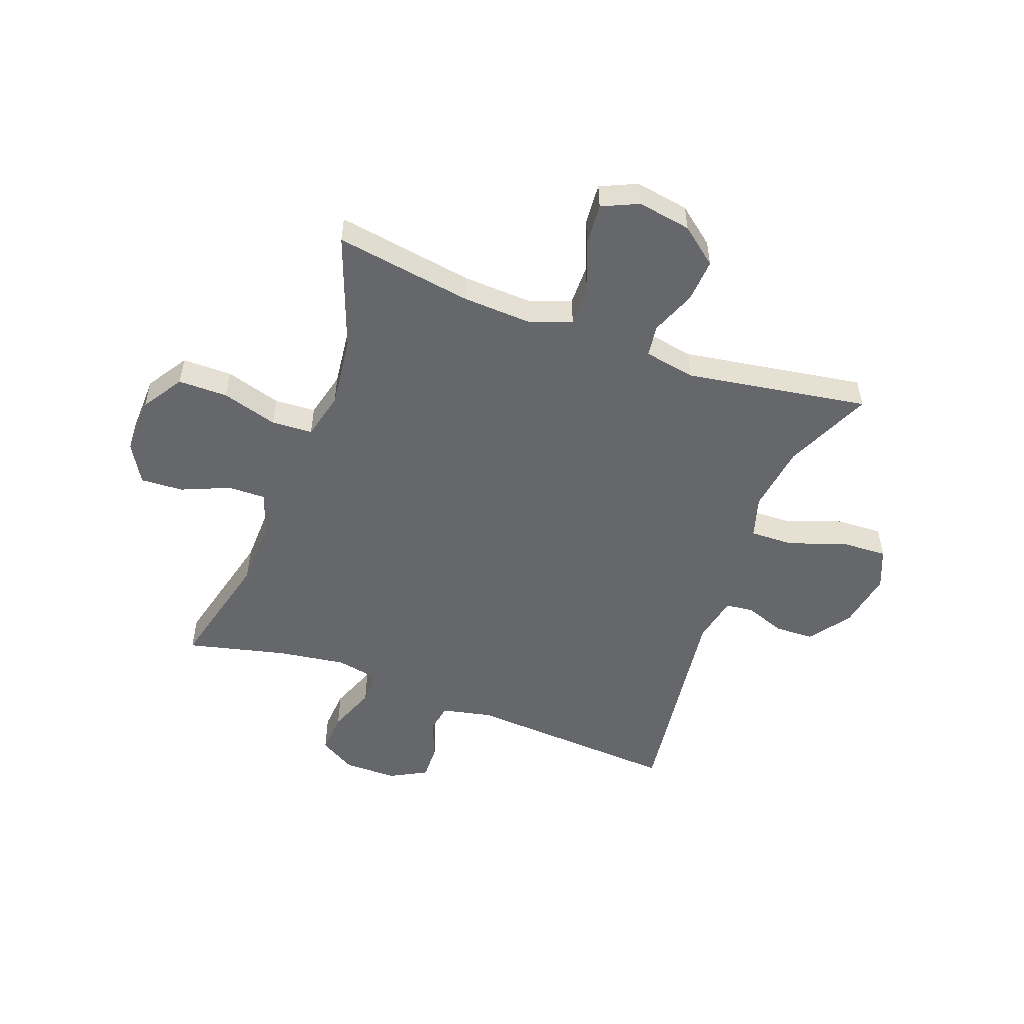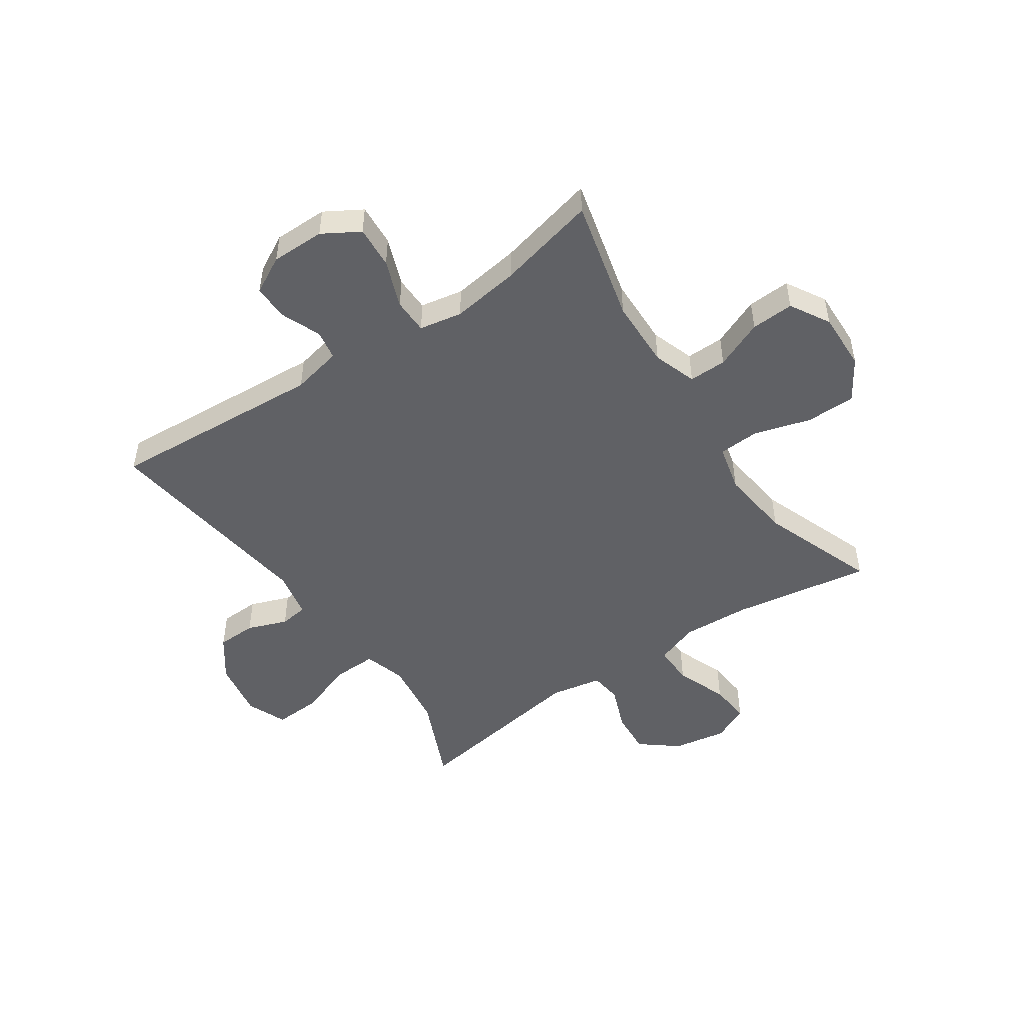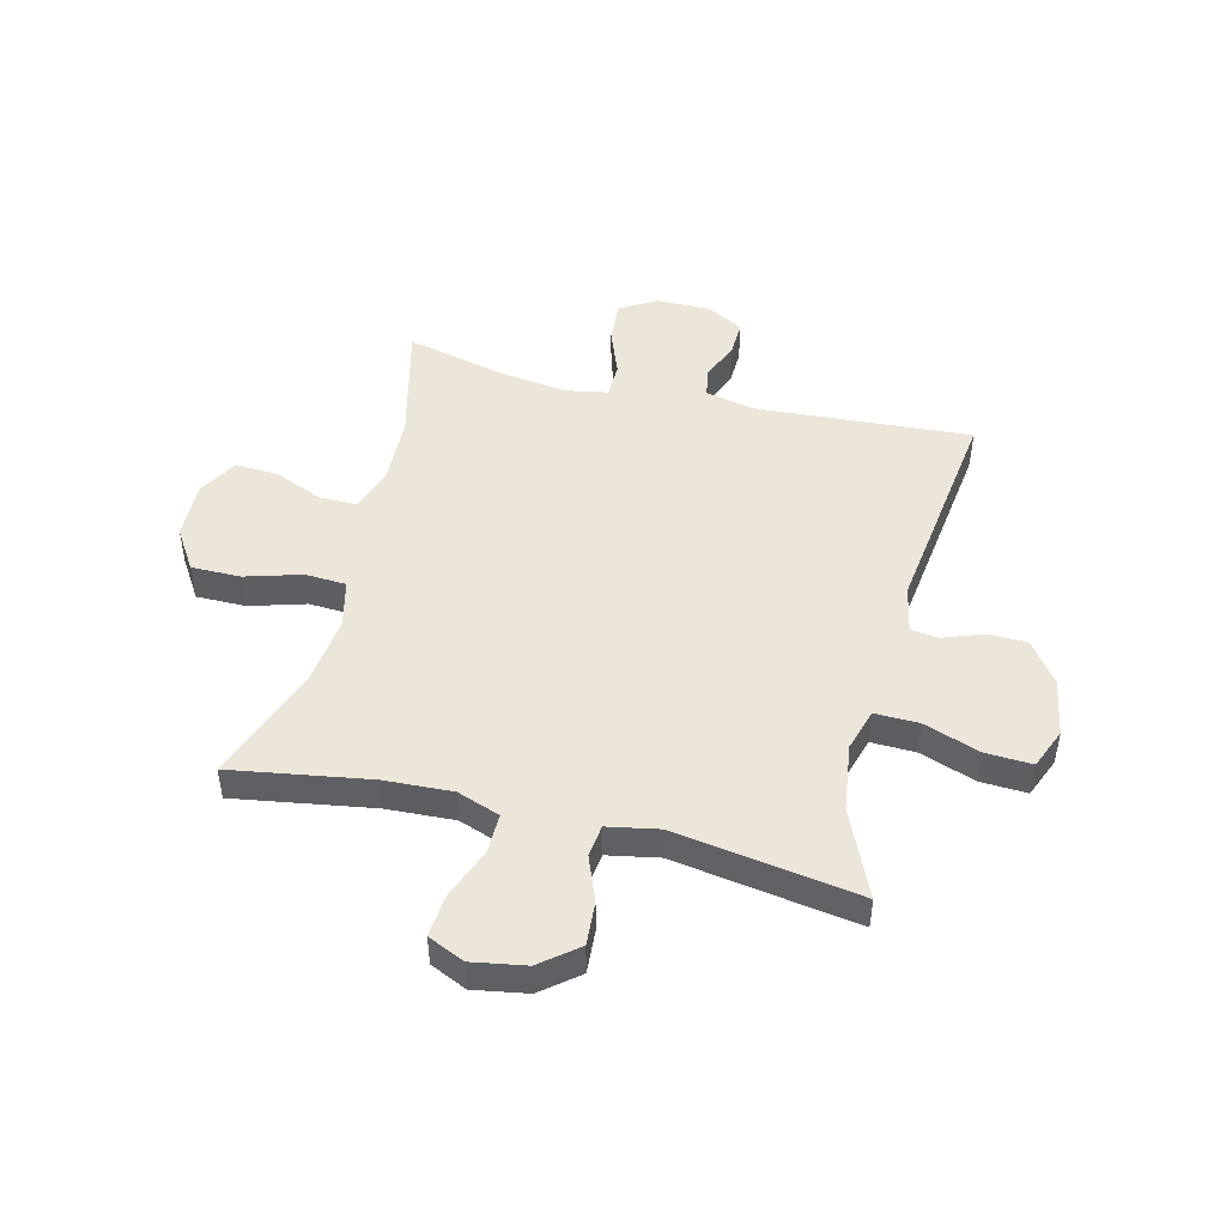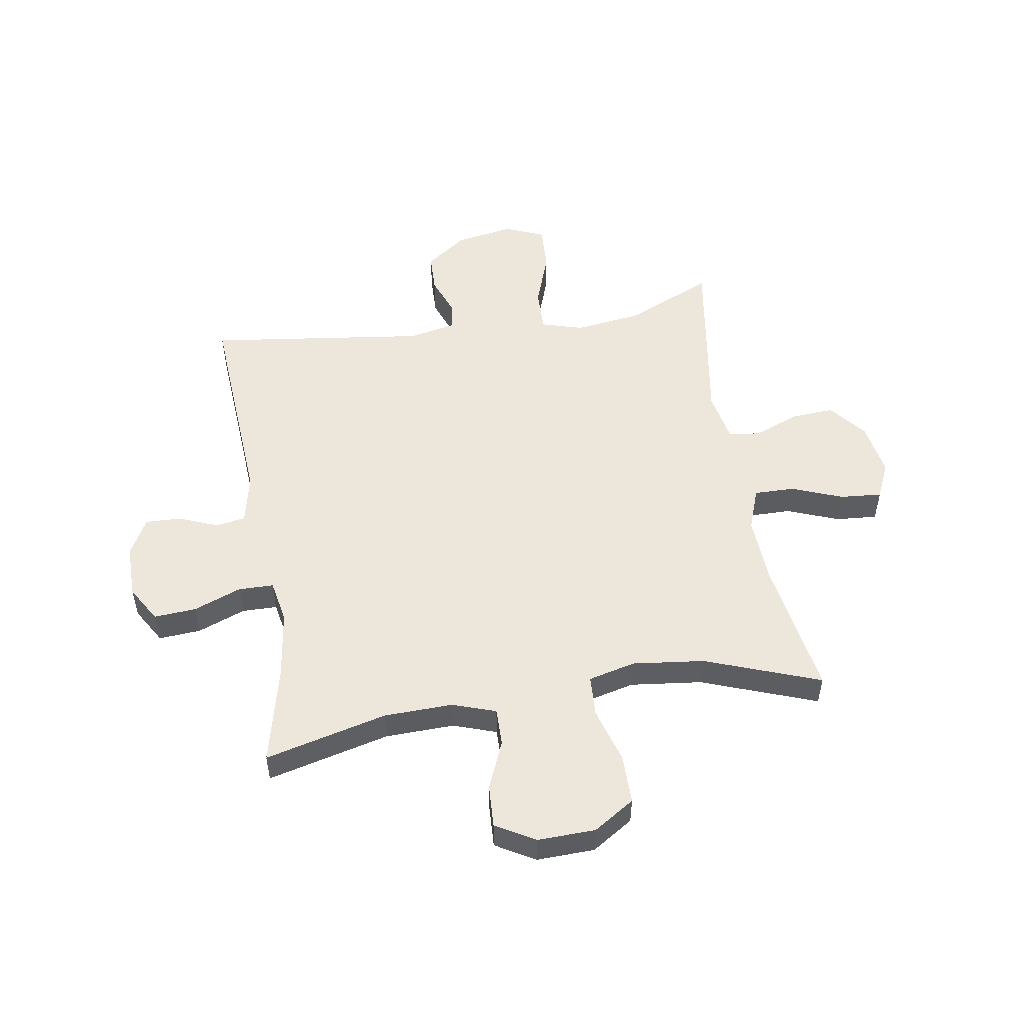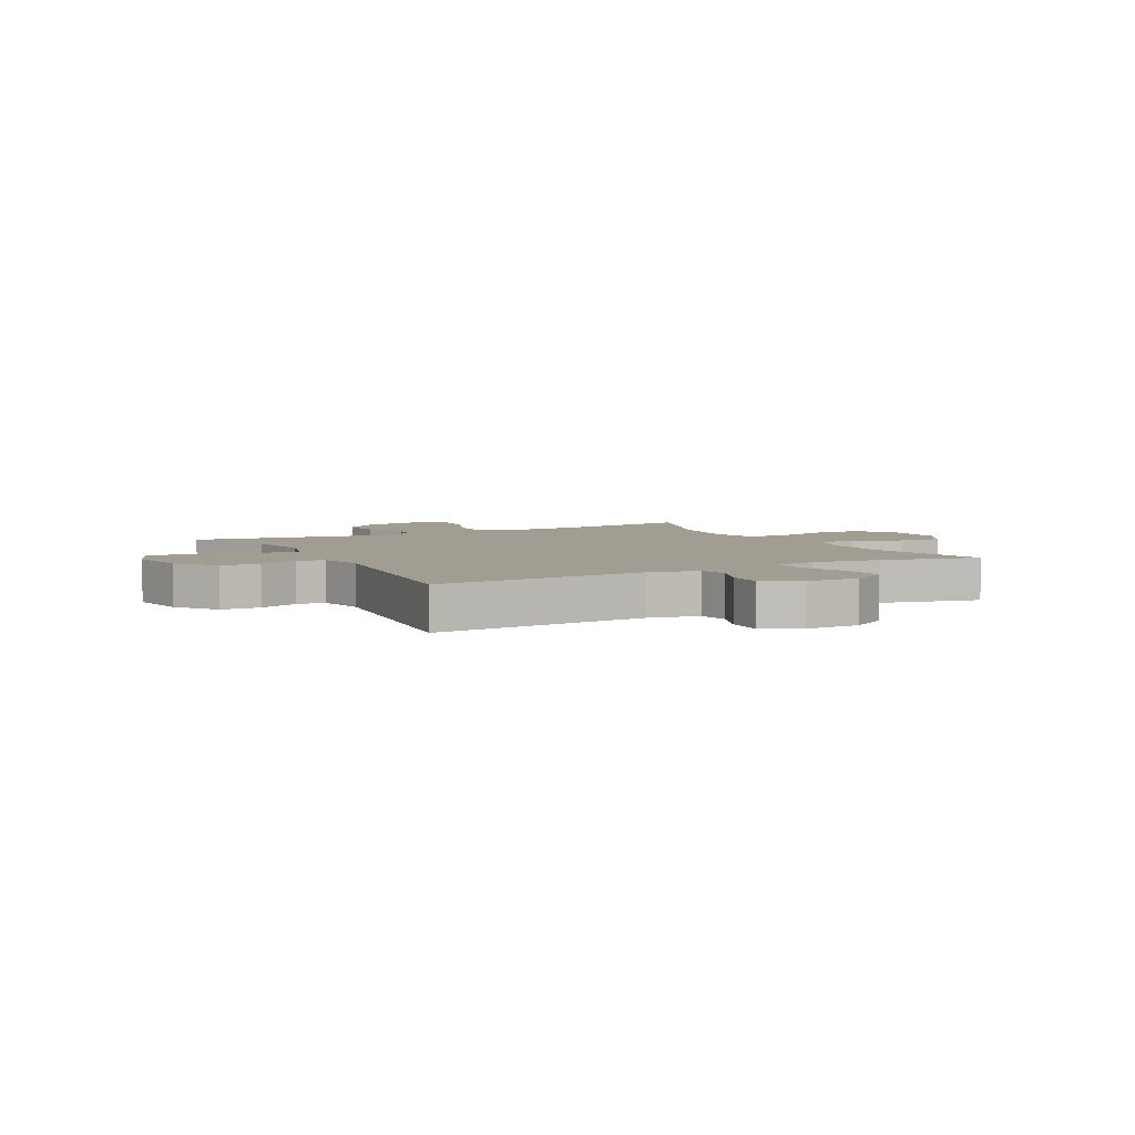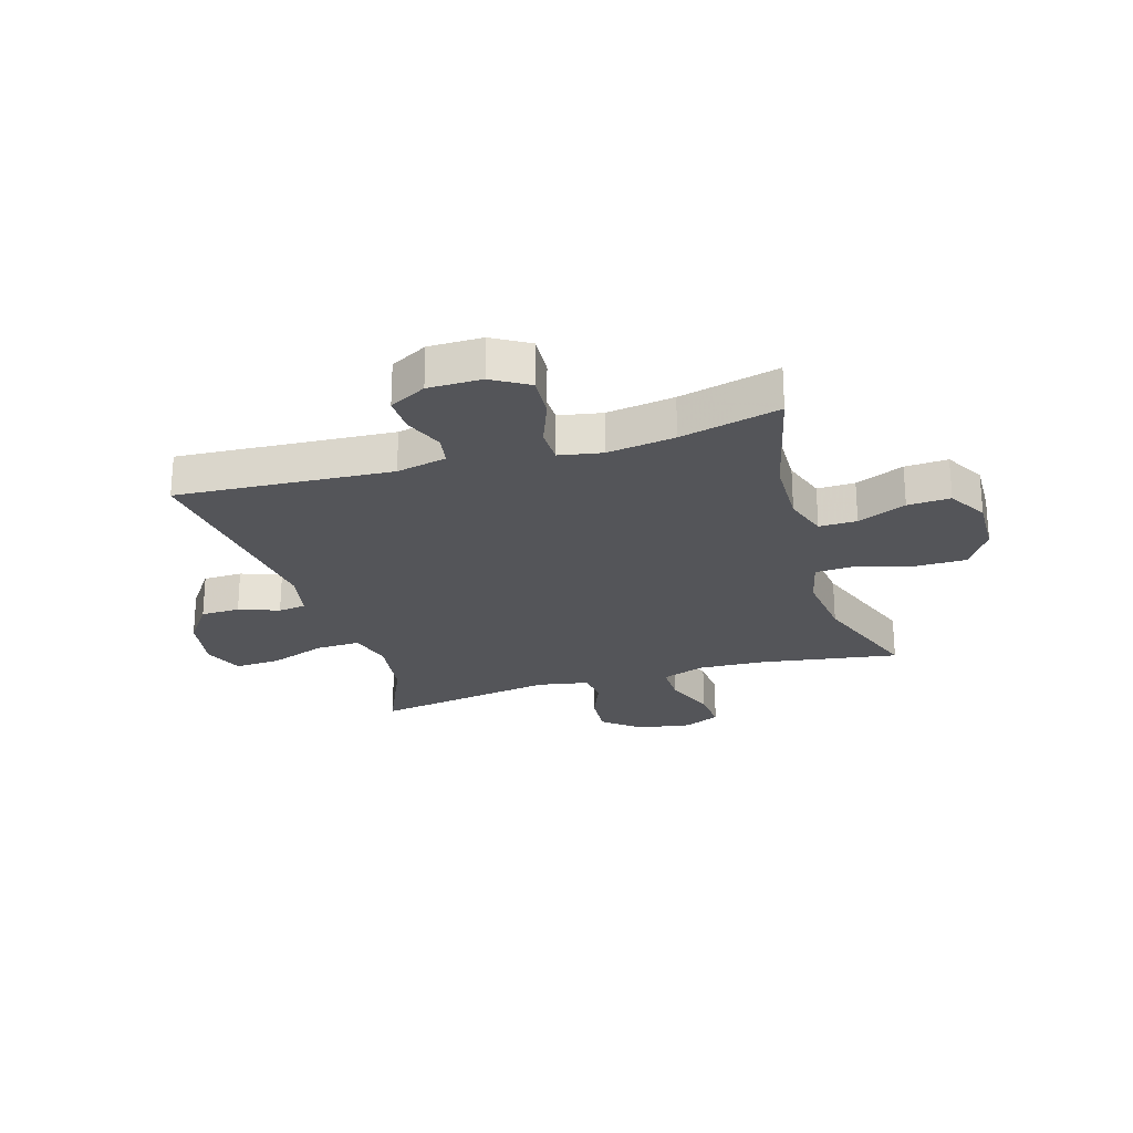
<metadata>
{"format":"obj","ext":"obj","renderer":"f3d","projection":"perspective","resolution":1024,"background":"white","views":[{"elev":-52.0,"azim":69.7,"up":"+Y"},{"elev":-49.3,"azim":-55.8,"up":"+Y"},{"elev":47.5,"azim":103.9,"up":"+Y"},{"elev":52.2,"azim":-9.3,"up":"+Y"},{"elev":4.9,"azim":-118.4,"up":"+Y"},{"elev":-24.7,"azim":-73.2,"up":"+Y"}]}
</metadata>
<code>
v -0.5 0.07 -0.5
v -0.475 0.07 -0.123
v -0.494 0.07 -0.035
v -0.546 0.07 -0.026
v -0.615 0.07 -0.054
v -0.678 0.07 -0.056
v -0.713 0.07 0.009
v -0.713 0.07 0.103
v -0.675 0.07 0.167
v -0.601 0.07 0.162
v -0.517 0.07 0.13
v -0.455 0.07 0.131
v -0.441 0.07 0.206
v -0.458 0.07 0.325
v -0.5 0.07 0.5
v -0.285 0.07 0.447
v -0.164 0.07 0.444
v -0.088 0.07 0.47
v -0.089 0.07 0.536
v -0.125 0.07 0.621
v -0.129 0.07 0.696
v -0.06 0.07 0.736
v 0.042 0.07 0.733
v 0.114 0.07 0.687
v 0.114 0.07 0.6
v 0.085 0.07 0.502
v 0.089 0.07 0.43
v 0.172 0.07 0.41
v 0.298 0.07 0.425
v 0.5 0.07 0.5
v 0.461 0.07 0.258
v 0.455 0.07 0.138
v 0.482 0.07 0.063
v 0.553 0.07 0.064
v 0.643 0.07 0.099
v 0.716 0.07 0.105
v 0.745 0.07 0.041
v 0.729 0.07 -0.053
v 0.677 0.07 -0.118
v 0.601 0.07 -0.113
v 0.522 0.07 -0.082
v 0.466 0.07 -0.089
v 0.449 0.07 -0.179
v 0.5 0.07 -0.5
v 0.347 0.07 -0.432
v 0.228 0.07 -0.416
v 0.154 0.07 -0.438
v 0.156 0.07 -0.515
v 0.191 0.07 -0.614
v 0.195 0.07 -0.695
v 0.125 0.07 -0.724
v 0.023 0.07 -0.706
v -0.049 0.07 -0.654
v -0.051 0.07 -0.585
v -0.025 0.07 -0.515
v -0.031 0.07 -0.466
v -0.115 0.07 -0.449
v -0.5 0 -0.5
v -0.475 0 -0.123
v -0.494 0 -0.035
v -0.546 0 -0.026
v -0.615 0 -0.054
v -0.678 0 -0.056
v -0.713 0 0.009
v -0.713 0 0.103
v -0.675 0 0.167
v -0.601 0 0.162
v -0.517 0 0.13
v -0.455 0 0.131
v -0.441 0 0.206
v -0.458 0 0.325
v -0.5 0 0.5
v -0.285 0 0.447
v -0.164 0 0.444
v -0.088 0 0.47
v -0.089 0 0.536
v -0.125 0 0.621
v -0.129 0 0.696
v -0.06 0 0.736
v 0.042 0 0.733
v 0.114 0 0.687
v 0.114 0 0.6
v 0.085 0 0.502
v 0.089 0 0.43
v 0.172 0 0.41
v 0.298 0 0.425
v 0.5 0 0.5
v 0.461 0 0.258
v 0.455 0 0.138
v 0.482 0 0.063
v 0.553 0 0.064
v 0.643 0 0.099
v 0.716 0 0.105
v 0.745 0 0.041
v 0.729 0 -0.053
v 0.677 0 -0.118
v 0.601 0 -0.113
v 0.522 0 -0.082
v 0.466 0 -0.089
v 0.449 0 -0.179
v 0.5 0 -0.5
v 0.347 0 -0.432
v 0.228 0 -0.416
v 0.154 0 -0.438
v 0.156 0 -0.515
v 0.191 0 -0.614
v 0.195 0 -0.695
v 0.125 0 -0.724
v 0.023 0 -0.706
v -0.049 0 -0.654
v -0.051 0 -0.585
v -0.025 0 -0.515
v -0.031 0 -0.466
v -0.115 0 -0.449
f 53 54 55
f 52 53 55
f 51 52 55
f 50 51 55
f 49 50 55
f 48 49 55
f 47 48 55 56
f 46 47 56 57
f 43 44 45
f 42 43 45 46
f 39 40 41
f 38 39 41
f 37 38 41
f 36 37 41
f 35 36 41
f 34 35 41
f 33 34 41 42
f 42 46 57
f 33 42 57
f 32 33 57
f 29 30 31
f 57 1 2
f 32 57 2
f 31 32 2
f 29 31 2
f 28 29 2
f 24 25 26
f 23 24 26
f 22 23 26
f 21 22 26
f 20 21 26
f 19 20 26
f 18 19 26 27
f 14 15 16
f 13 14 16 17
f 27 28 2
f 18 27 2
f 17 18 2
f 13 17 2
f 12 13 2
f 9 10 11
f 8 9 11
f 7 8 11
f 6 7 11
f 5 6 11
f 4 5 11
f 12 2 3
f 3 4 11 12
f 112 111 110
f 112 110 109
f 112 109 108
f 112 108 107
f 112 107 106
f 112 106 105
f 113 112 105 104
f 114 113 104 103
f 102 101 100
f 103 102 100 99
f 98 97 96
f 98 96 95
f 98 95 94
f 98 94 93
f 98 93 92
f 98 92 91
f 99 98 91 90
f 114 103 99
f 114 99 90
f 114 90 89
f 88 87 86
f 59 58 114
f 59 114 89
f 59 89 88
f 59 88 86
f 59 86 85
f 83 82 81
f 83 81 80
f 83 80 79
f 83 79 78
f 83 78 77
f 83 77 76
f 84 83 76 75
f 73 72 71
f 74 73 71 70
f 59 85 84
f 59 84 75
f 59 75 74
f 59 74 70
f 59 70 69
f 68 67 66
f 68 66 65
f 68 65 64
f 68 64 63
f 68 63 62
f 68 62 61
f 60 59 69
f 69 68 61 60
f 1 58 59 2
f 2 59 60 3
f 3 60 61 4
f 4 61 62 5
f 5 62 63 6
f 6 63 64 7
f 7 64 65 8
f 8 65 66 9
f 9 66 67 10
f 10 67 68 11
f 11 68 69 12
f 12 69 70 13
f 13 70 71 14
f 14 71 72 15
f 15 72 73 16
f 16 73 74 17
f 17 74 75 18
f 18 75 76 19
f 19 76 77 20
f 20 77 78 21
f 21 78 79 22
f 22 79 80 23
f 23 80 81 24
f 24 81 82 25
f 25 82 83 26
f 26 83 84 27
f 27 84 85 28
f 28 85 86 29
f 29 86 87 30
f 30 87 88 31
f 31 88 89 32
f 32 89 90 33
f 33 90 91 34
f 34 91 92 35
f 35 92 93 36
f 36 93 94 37
f 37 94 95 38
f 38 95 96 39
f 39 96 97 40
f 40 97 98 41
f 41 98 99 42
f 42 99 100 43
f 43 100 101 44
f 44 101 102 45
f 45 102 103 46
f 46 103 104 47
f 47 104 105 48
f 48 105 106 49
f 49 106 107 50
f 50 107 108 51
f 51 108 109 52
f 52 109 110 53
f 53 110 111 54
f 54 111 112 55
f 55 112 113 56
f 56 113 114 57
f 57 114 58 1

</code>
